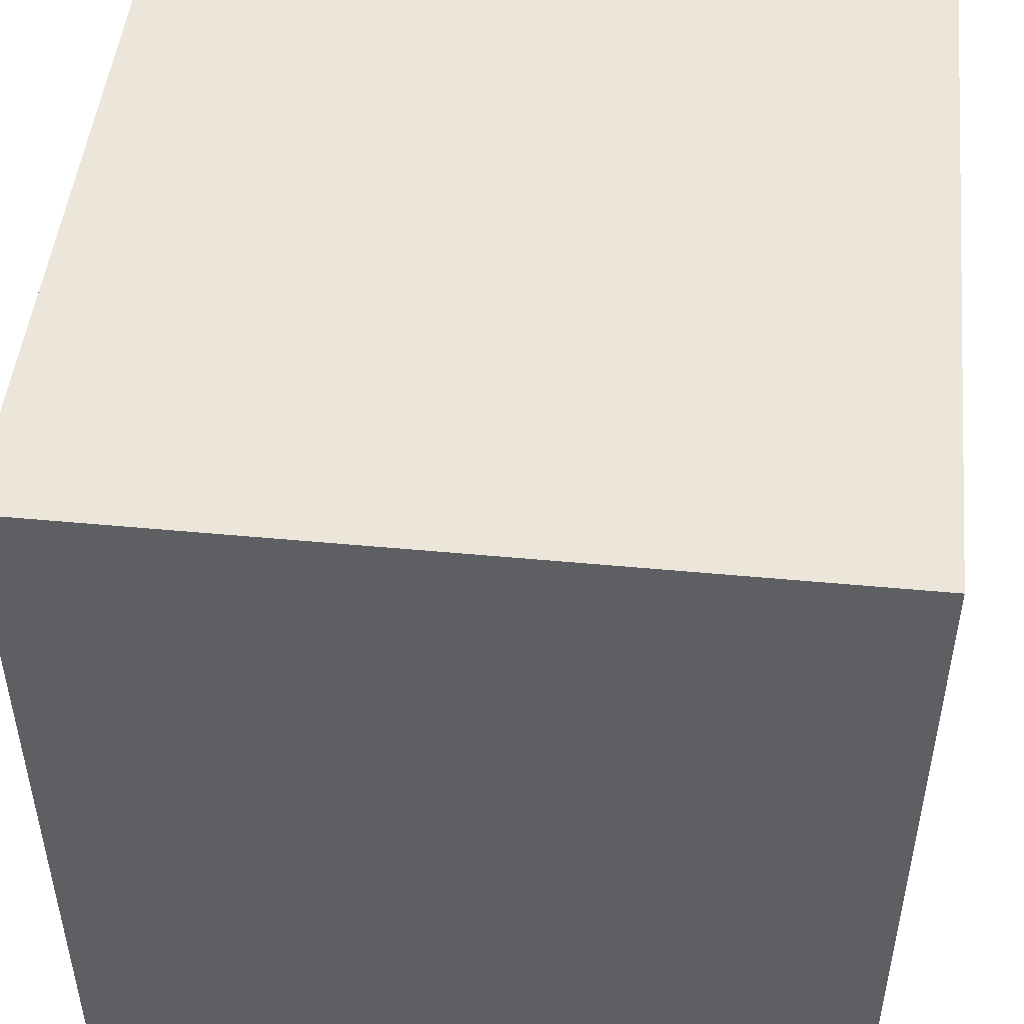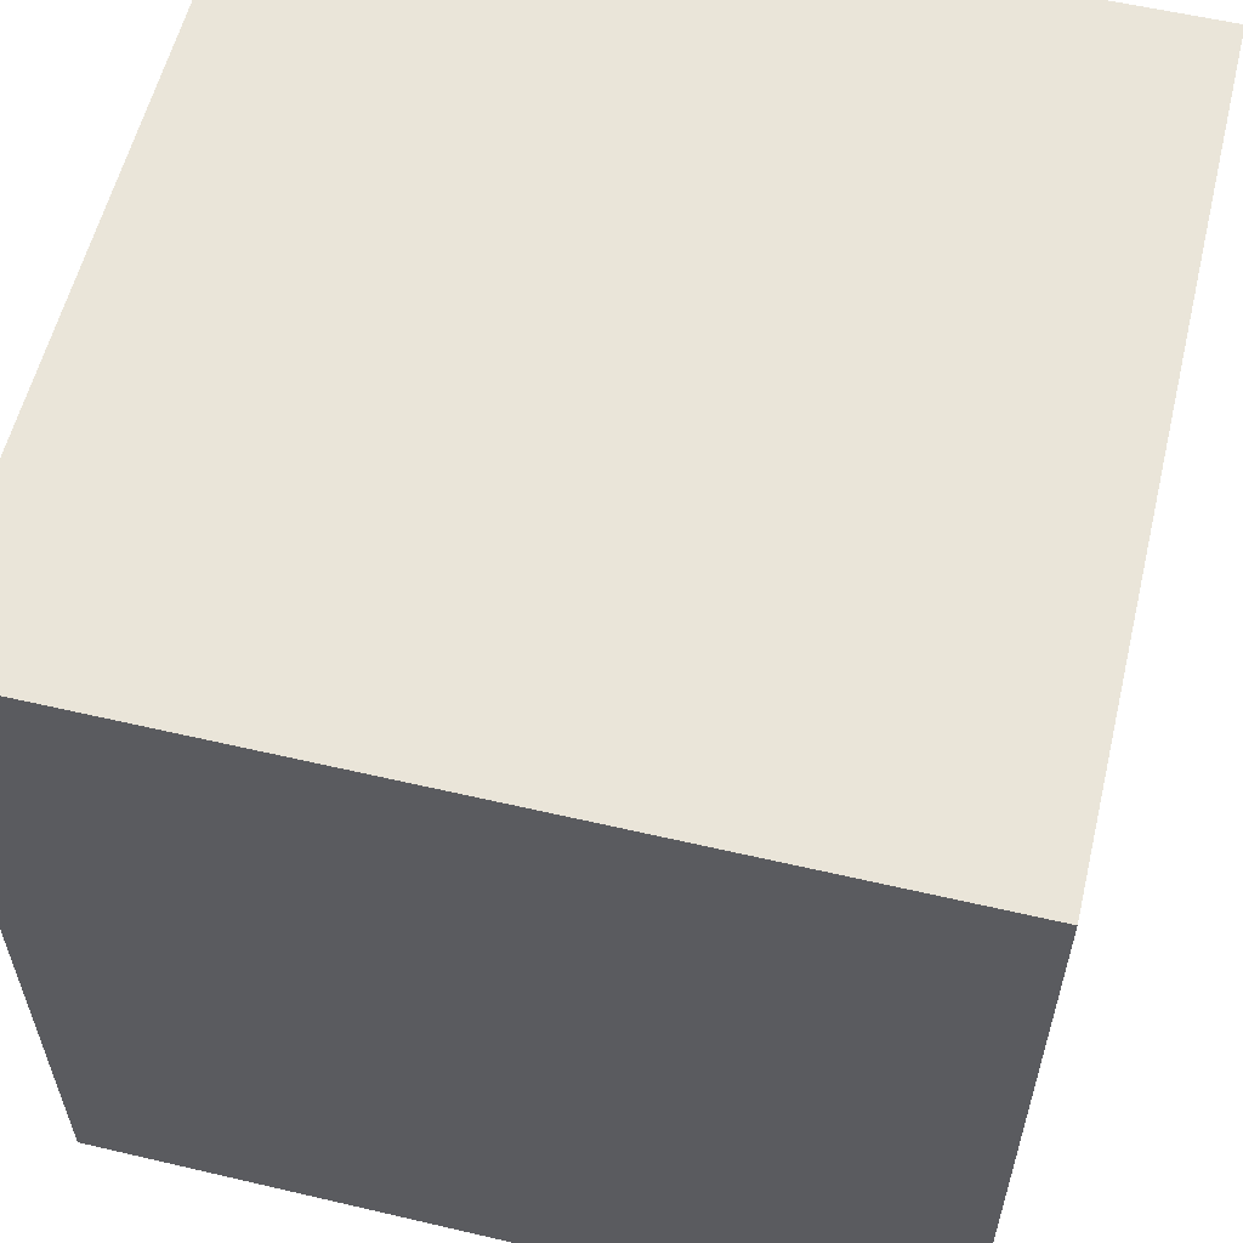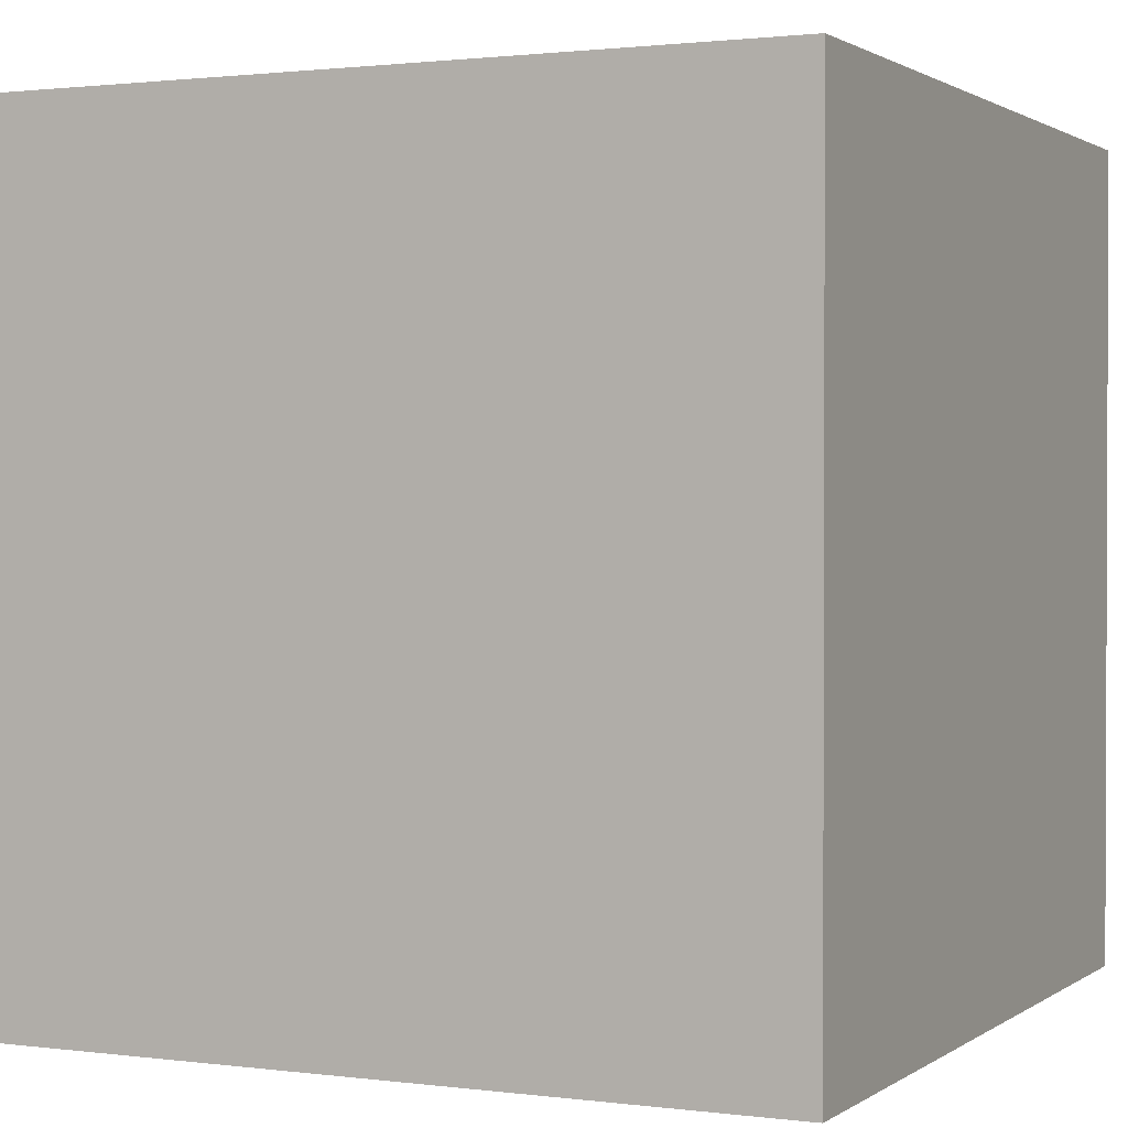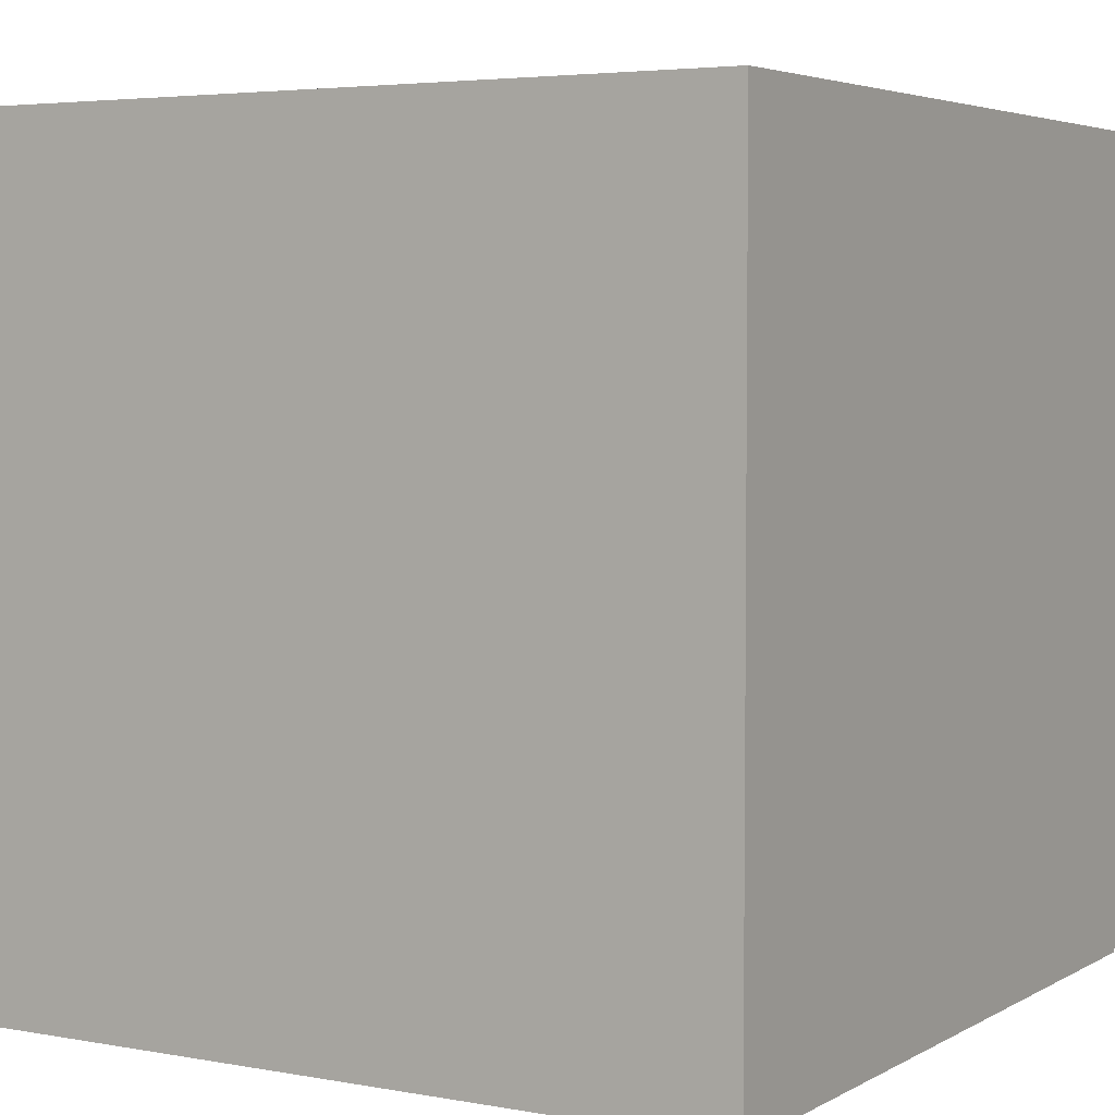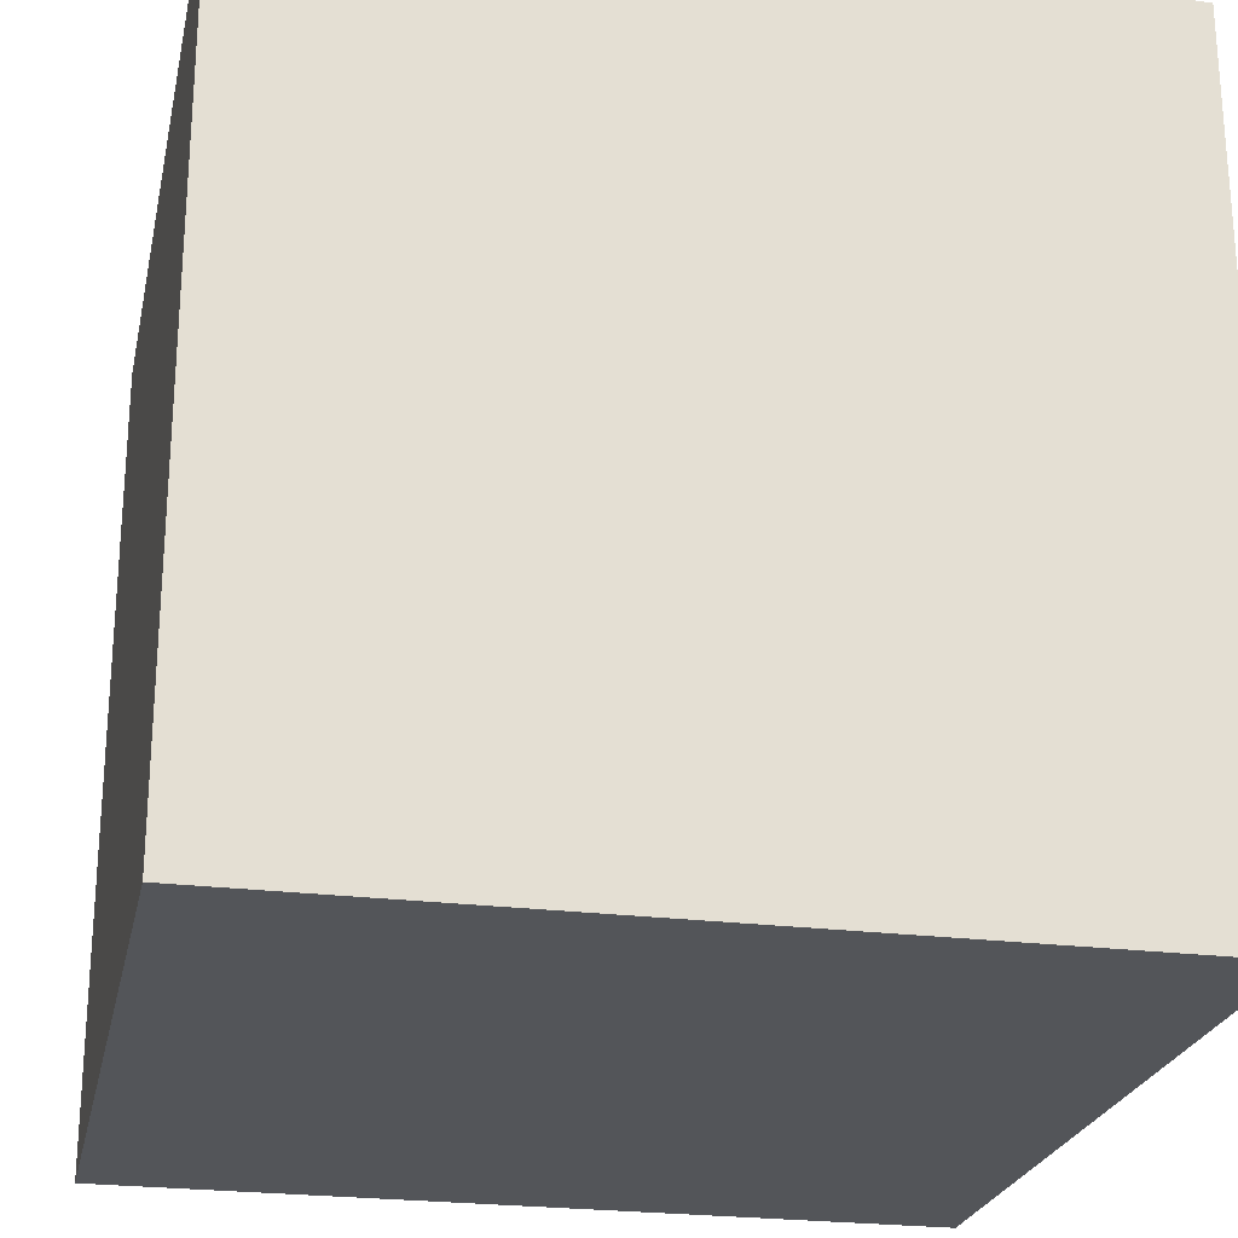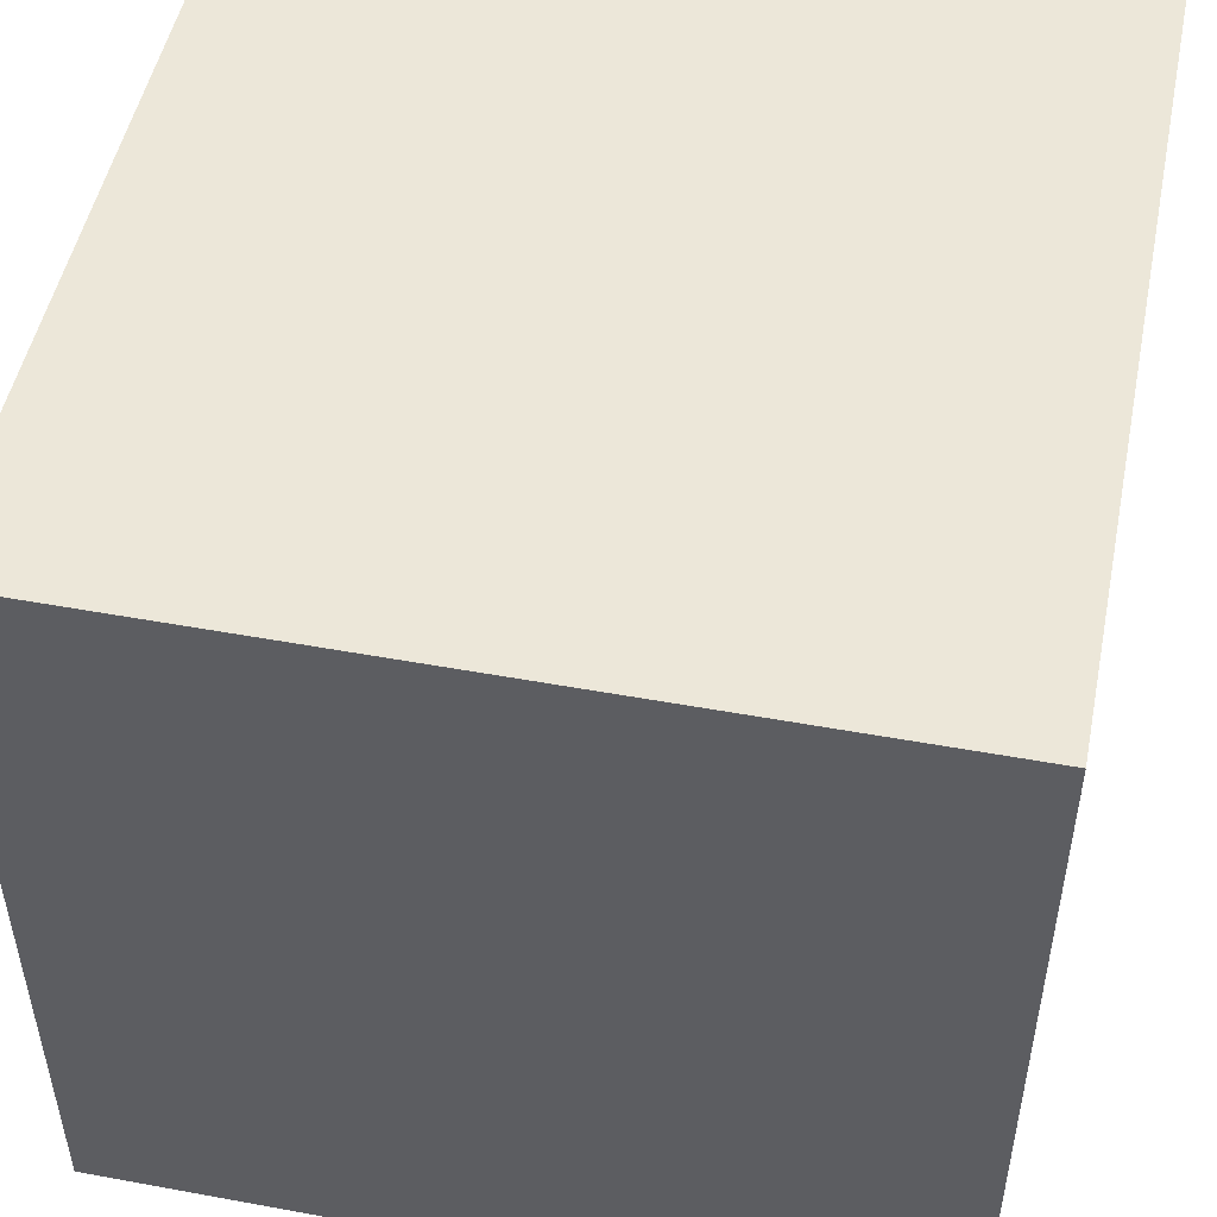
<metadata>
{"format":"obj","ext":"obj","renderer":"f3d","projection":"perspective","resolution":1024,"background":"white","views":[{"elev":48.5,"azim":96.0,"up":"+Y"},{"elev":57.9,"azim":-76.4,"up":"+Y"},{"elev":1.3,"azim":-64.7,"up":"+Z"},{"elev":4.3,"azim":120.8,"up":"+Y"},{"elev":-24.2,"azim":-101.9,"up":"+Z"},{"elev":50.1,"azim":-78.6,"up":"+Y"}]}
</metadata>
<code>
g Box007
v 0.2255 -0.2084 -0.4343
v -0.2255 -0.2084 0.01676
v 0.2255 -0.2084 0.01676
v -0.2255 -0.2084 -0.4343
v 0.2255 0.2427 -0.4343
v -0.2255 0.2427 0.01676
v -0.2255 0.2427 -0.4343
v 0.2255 0.2427 0.01676
v 0.2255 0.2427 0.01676
v -0.2255 -0.2084 0.01676
v -0.2255 0.2427 0.01676
v 0.2255 -0.2084 0.01676
v 0.2255 0.2427 -0.4343
v 0.2255 -0.2084 0.01676
v 0.2255 0.2427 0.01676
v 0.2255 -0.2084 -0.4343
v -0.2255 0.2427 -0.4343
v 0.2255 -0.2084 -0.4343
v 0.2255 0.2427 -0.4343
v -0.2255 -0.2084 -0.4343
v -0.2255 0.2427 0.01676
v -0.2255 -0.2084 -0.4343
v -0.2255 0.2427 -0.4343
v -0.2255 -0.2084 0.01676
g Box007_0
f 3 2 1
f 4 1 2
f 7 6 5
f 8 5 6
f 11 10 9
f 12 9 10
f 15 14 13
f 16 13 14
f 19 18 17
f 20 17 18
f 23 22 21
f 24 21 22

</code>
